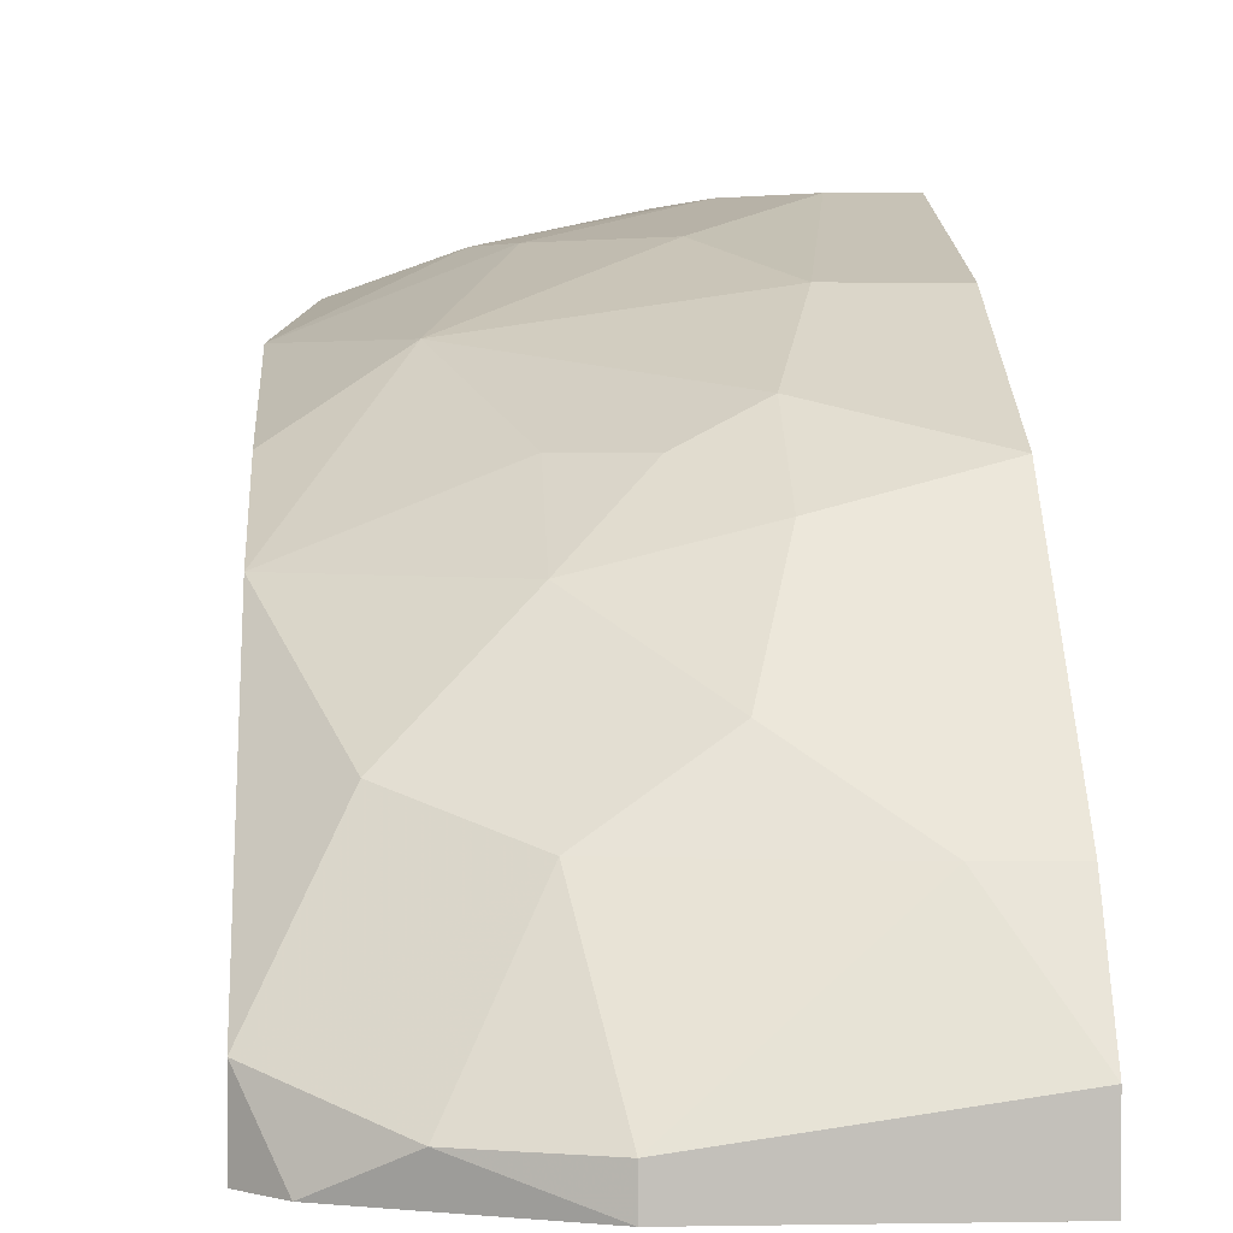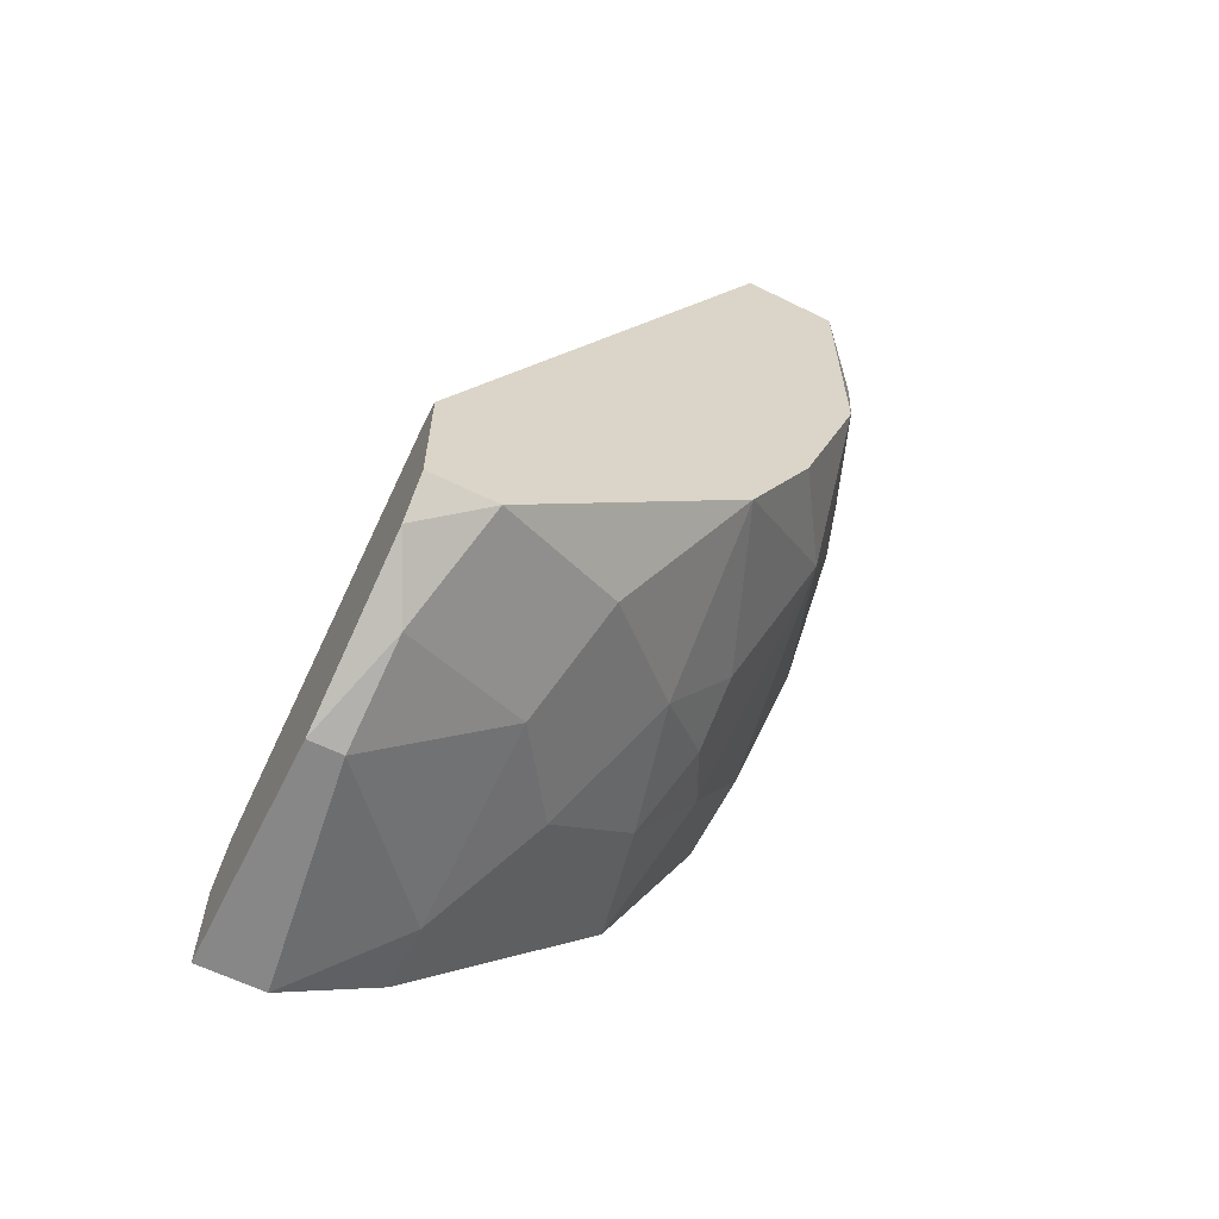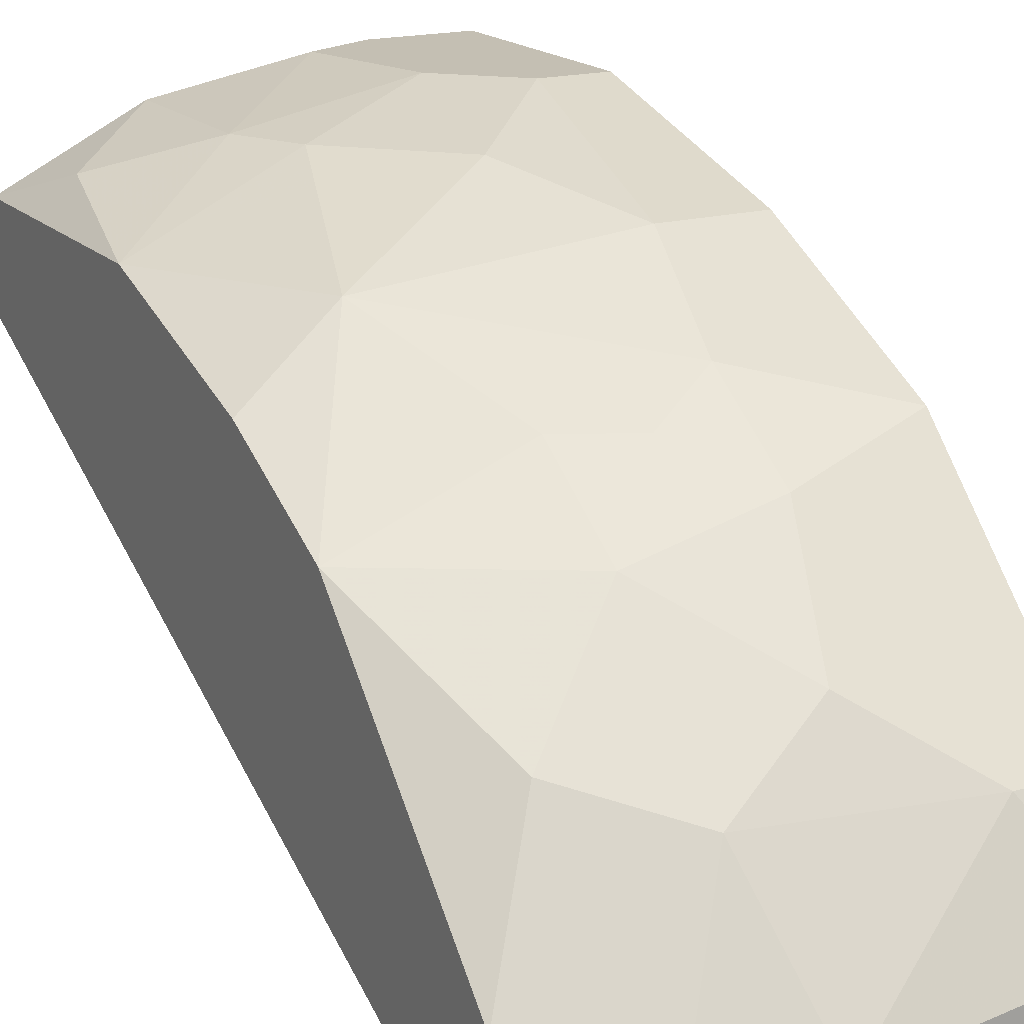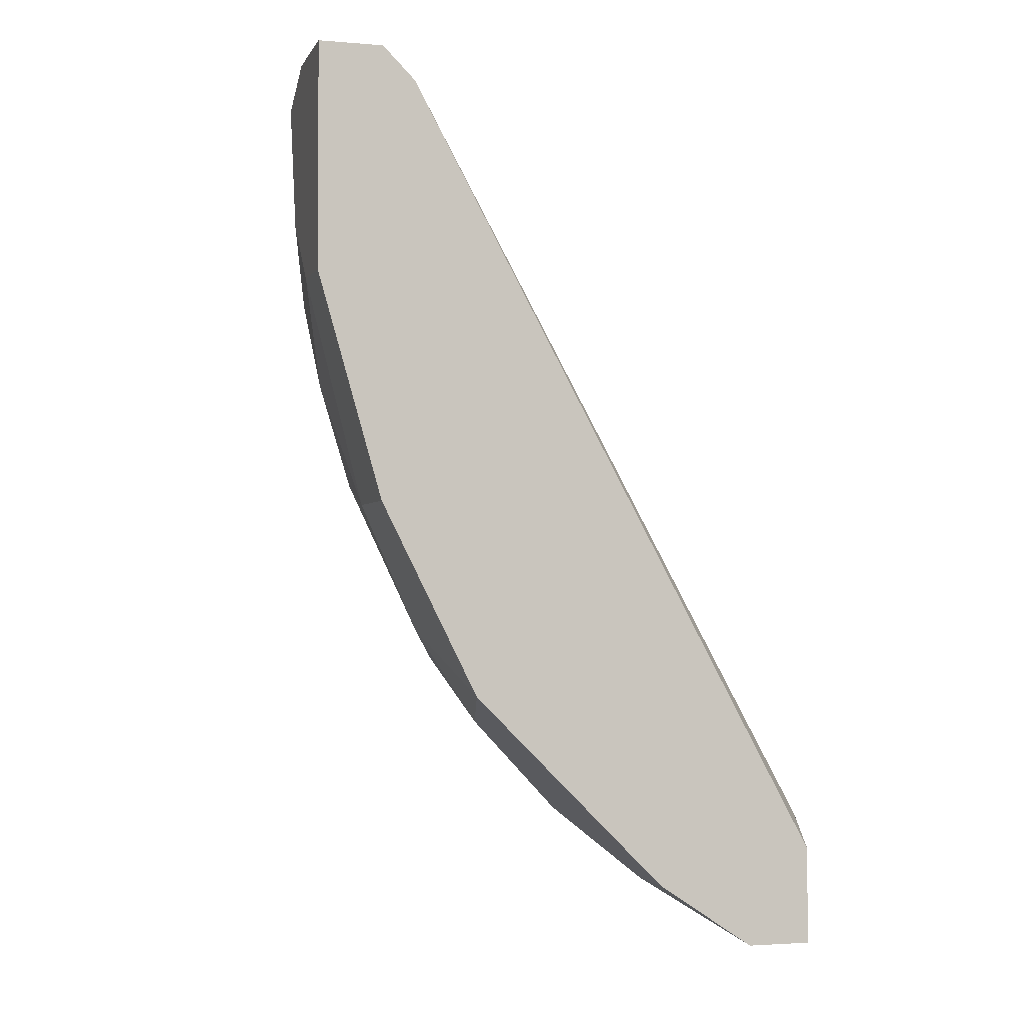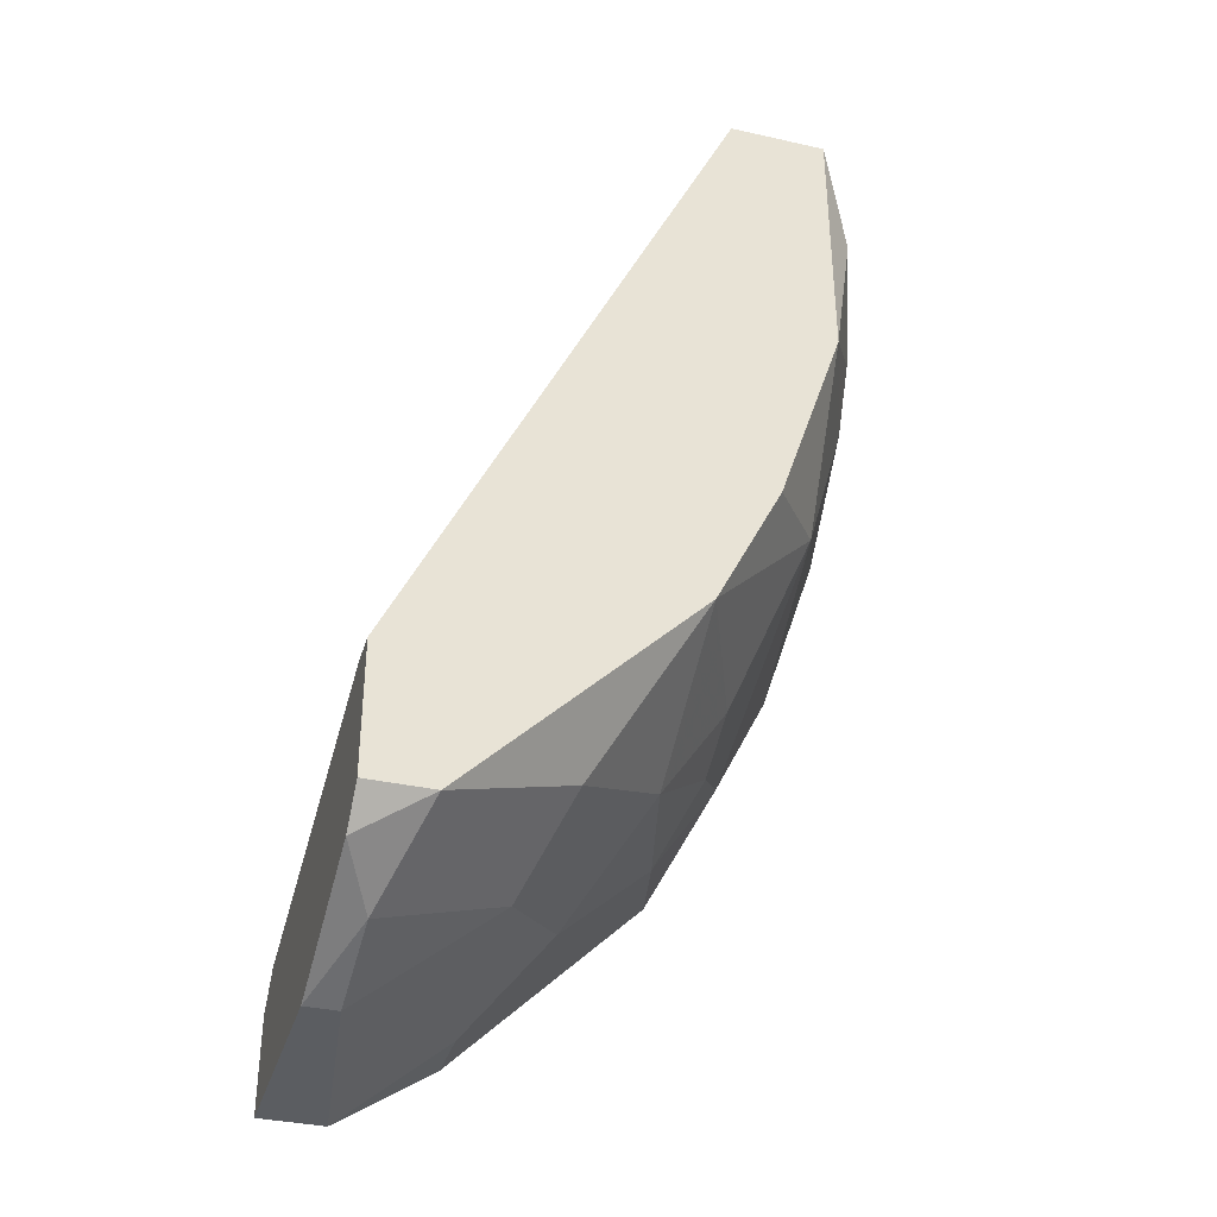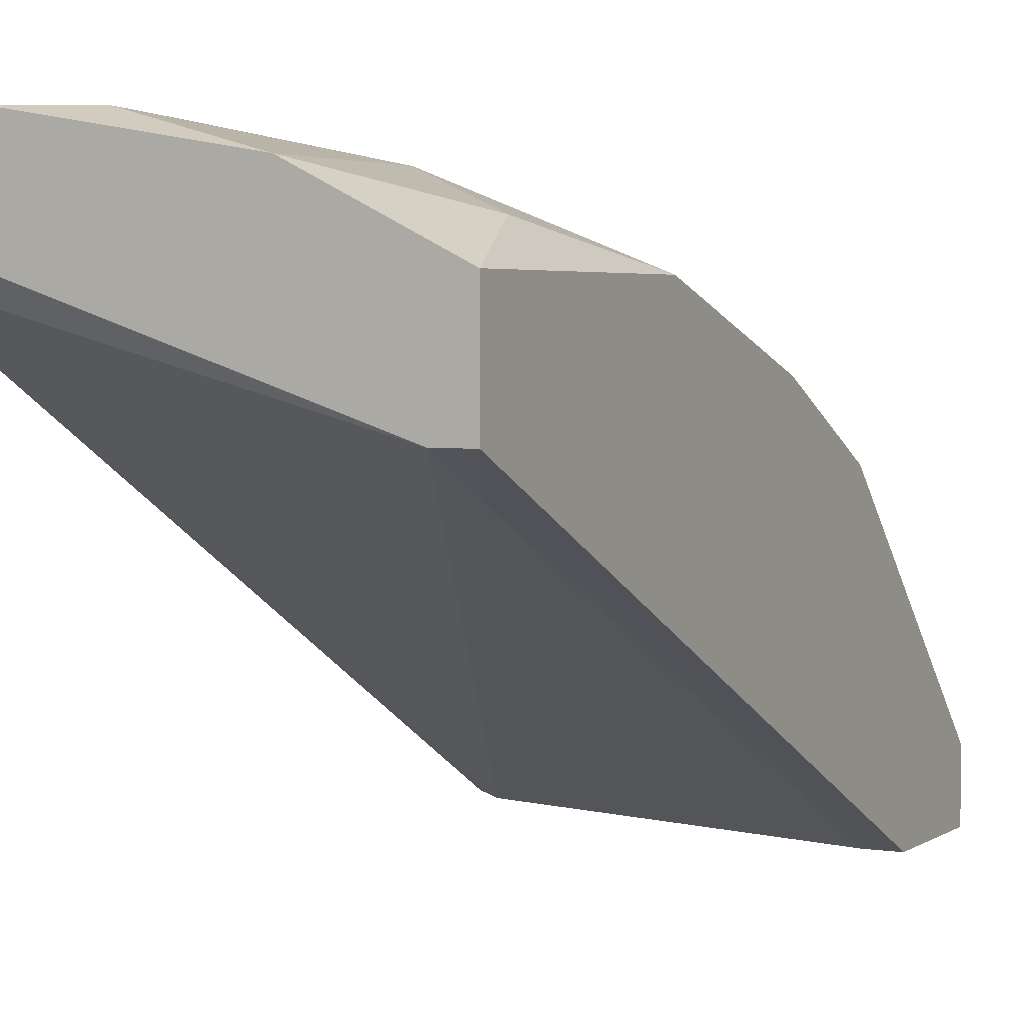
<metadata>
{"format":"obj","ext":"obj","renderer":"f3d","projection":"perspective","resolution":1024,"background":"white","views":[{"elev":3.2,"azim":176.7,"up":"+Y"},{"elev":-62.3,"azim":63.5,"up":"+Z"},{"elev":17.8,"azim":151.3,"up":"+Y"},{"elev":-2.5,"azim":-106.1,"up":"+Z"},{"elev":-35.9,"azim":73.6,"up":"+Z"},{"elev":3.5,"azim":26.9,"up":"+Y"}]}
</metadata>
<code>
v 0.01531 0.05654 0.05012
v 0.000721 0.0292 0.01183
v 0.000721 0.03284 0.01183
v 0.02443 0.03284 0.01731
v 0.02261 0.04743 0.06289
v 0.000721 0.05472 0.06289
v 0.000721 0.04925 0.02642
v 0.02443 0.04925 0.03736
v 0.02443 0.0292 0.0246
v 0.002545 0.0292 0.01913
v 0.02443 0.0529 0.06289
v 0.000721 0.05837 0.05012
v 0.01531 0.0456 0.0246
v 0.006193 0.05837 0.06289
v 0.006193 0.05472 0.03736
v 0.01349 0.03102 0.01183
v 0.000721 0.0529 0.06106
v 0.009842 0.04196 0.01913
v 0.02261 0.0292 0.01548
v 0.01895 0.0529 0.03918
v 0.02261 0.05472 0.05742
v 0.02078 0.04014 0.02095
v 0.02443 0.04743 0.06289
v 0.02443 0.0456 0.03007
v 0.01167 0.04925 0.02825
v 0.02443 0.0529 0.0483
v 0.009842 0.05837 0.06106
v 0.000721 0.05837 0.06289
v 0.000721 0.0292 0.01731
v 0.004369 0.03831 0.01548
v 0.02261 0.0292 0.0246
v 0.009842 0.05654 0.04465
v 0.000721 0.05472 0.03736
v 0.01713 0.05654 0.06289
v 0.004369 0.05837 0.05012
v 0.01531 0.03831 0.01731
v 0.00802 0.04743 0.0246
v 0.00802 0.05108 0.03007
v 0.01349 0.0292 0.01183
v 0.02261 0.0456 0.05924
v 0.01713 0.05654 0.05377
v 0.000721 0.03831 0.01548
v 0.01895 0.03102 0.01366
v 0.00802 0.05837 0.05377
v 0.02443 0.0292 0.01731
v 0.01531 0.04925 0.03007
f 25 20 46
f 3 2 6
f 3 6 7
f 4 8 9
f 2 9 10
f 6 5 11
f 9 8 11
f 7 6 12
f 6 11 14
f 2 3 16
f 6 2 17
f 5 6 17
f 10 5 17
f 9 2 19
f 18 13 22
f 11 5 23
f 9 11 23
f 8 4 24
f 20 8 24
f 4 22 24
f 22 13 24
f 11 8 26
f 20 1 26
f 8 20 26
f 21 11 26
f 12 14 27
f 12 6 28
f 6 14 28
f 14 12 28
f 2 10 29
f 17 2 29
f 10 17 29
f 16 3 30
f 10 9 31
f 1 20 32
f 20 15 32
f 7 12 33
f 15 7 33
f 12 15 33
f 14 11 34
f 11 21 34
f 27 14 34
f 15 12 35
f 12 27 35
f 32 15 35
f 22 4 36
f 18 22 36
f 16 30 36
f 30 18 36
f 13 18 37
f 25 13 37
f 18 30 37
f 7 15 38
f 15 20 38
f 20 25 38
f 37 7 38
f 25 37 38
f 2 16 39
f 19 2 39
f 5 10 40
f 23 5 40
f 9 23 40
f 31 9 40
f 10 31 40
f 26 1 41
f 21 26 41
f 34 21 41
f 27 34 41
f 3 7 42
f 30 3 42
f 7 37 42
f 37 30 42
f 4 19 43
f 36 4 43
f 16 36 43
f 39 16 43
f 19 39 43
f 1 32 44
f 35 27 44
f 32 35 44
f 41 1 44
f 27 41 44
f 4 9 45
f 19 4 45
f 9 19 45
f 20 24 46
f 24 13 46
f 13 25 46

</code>
